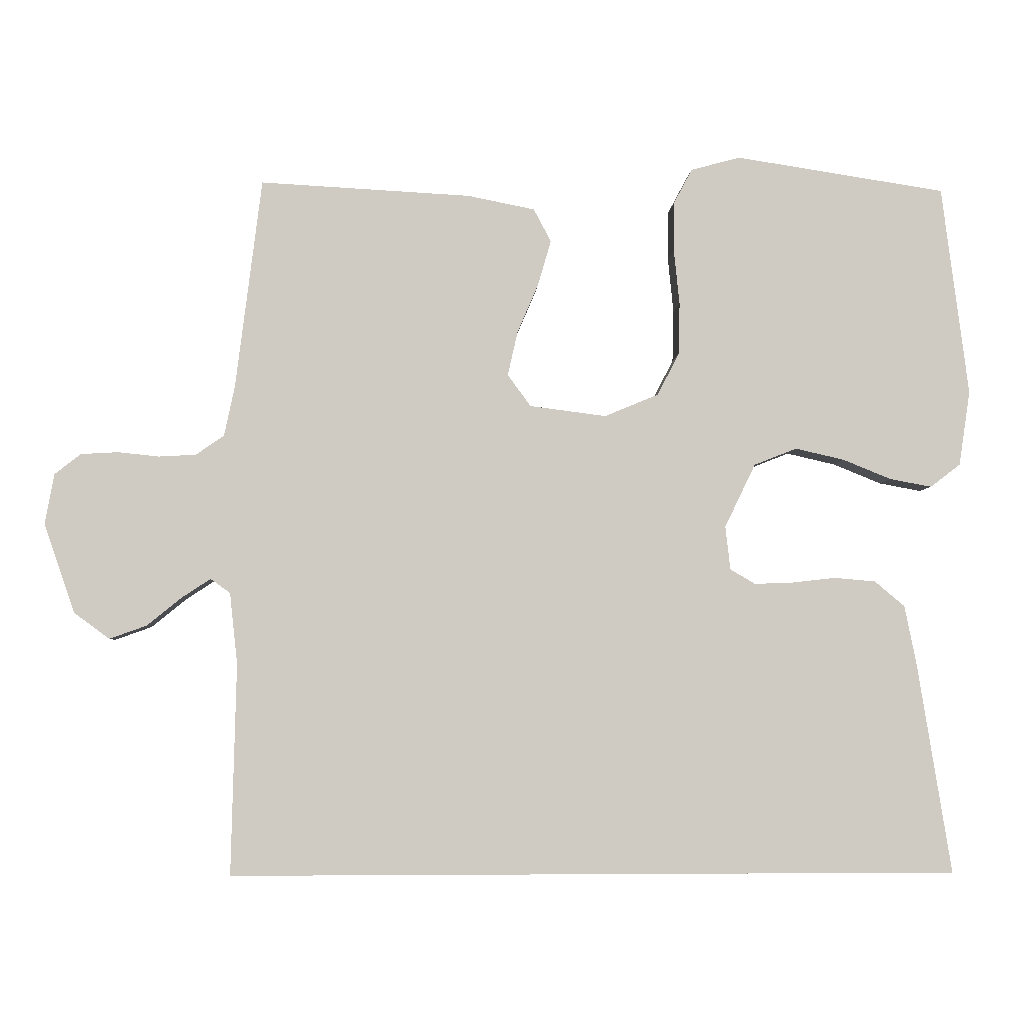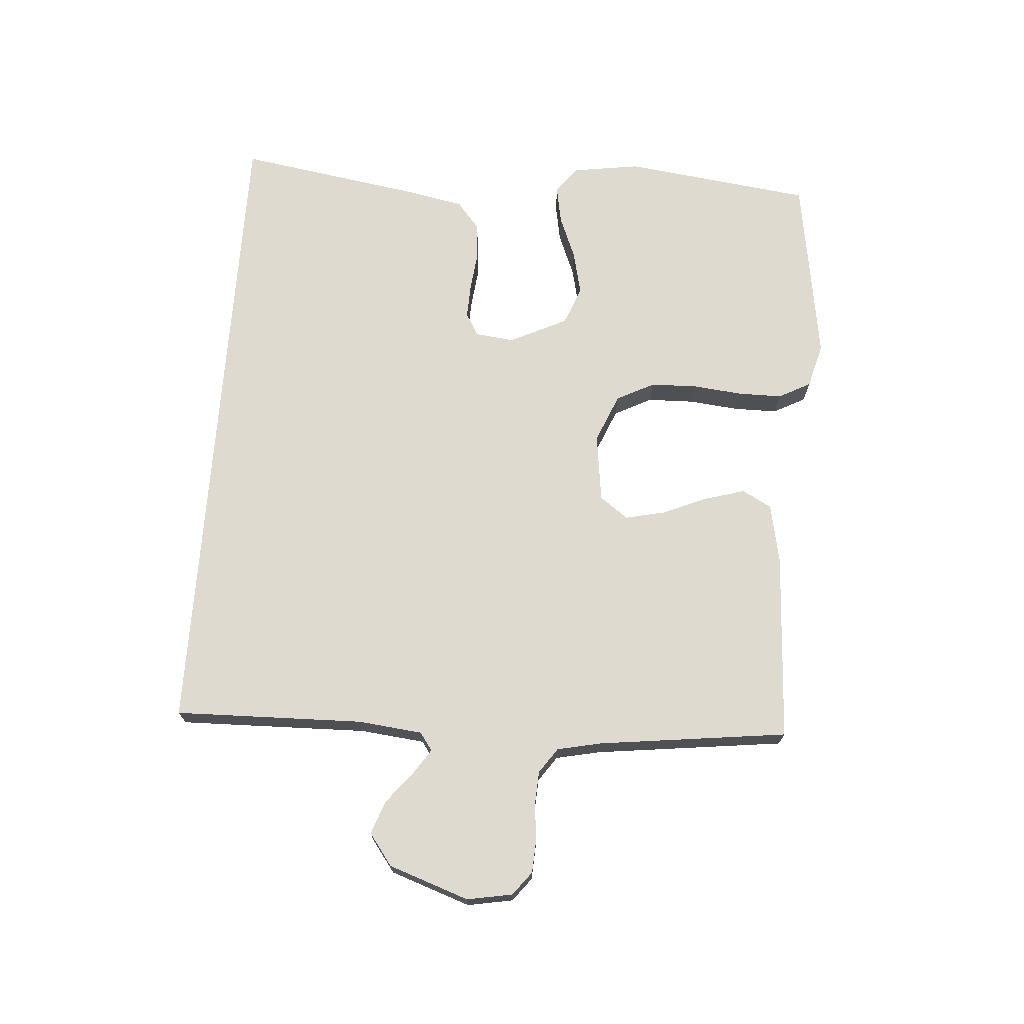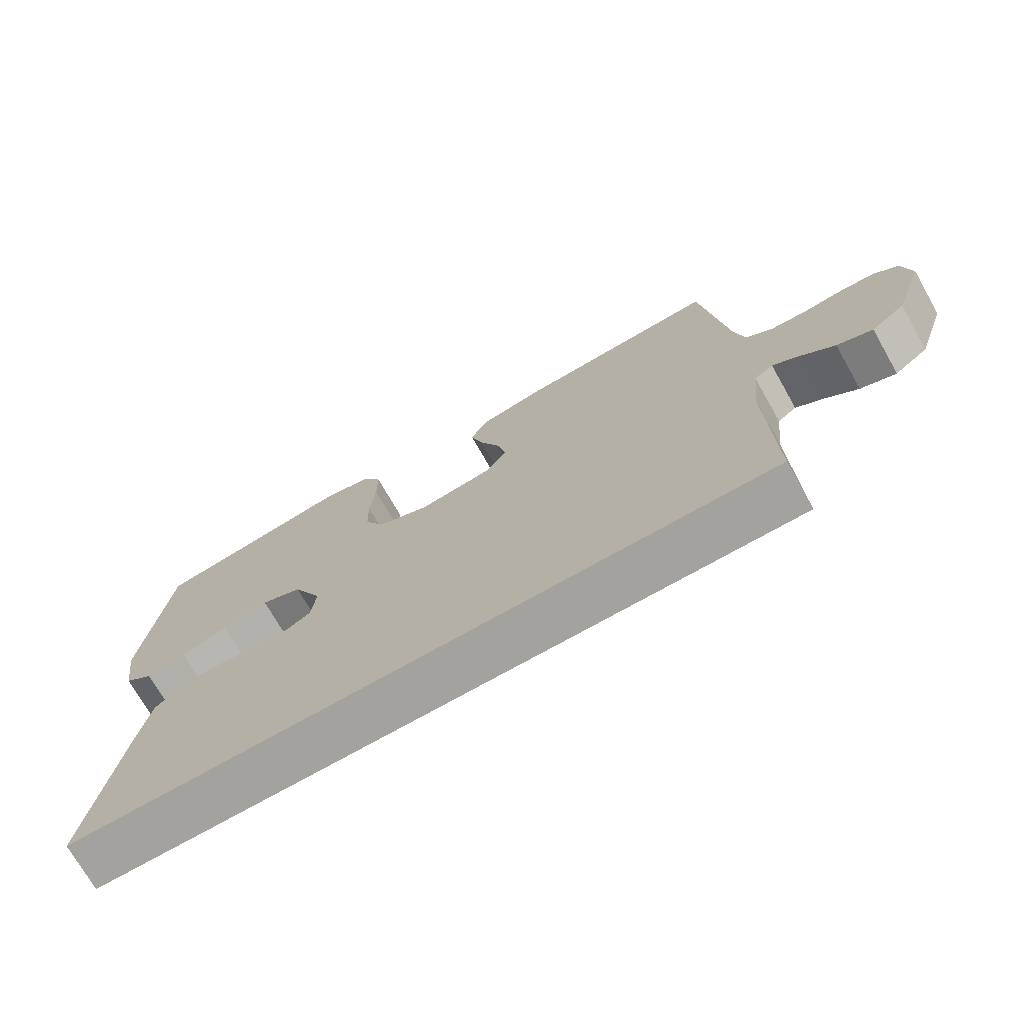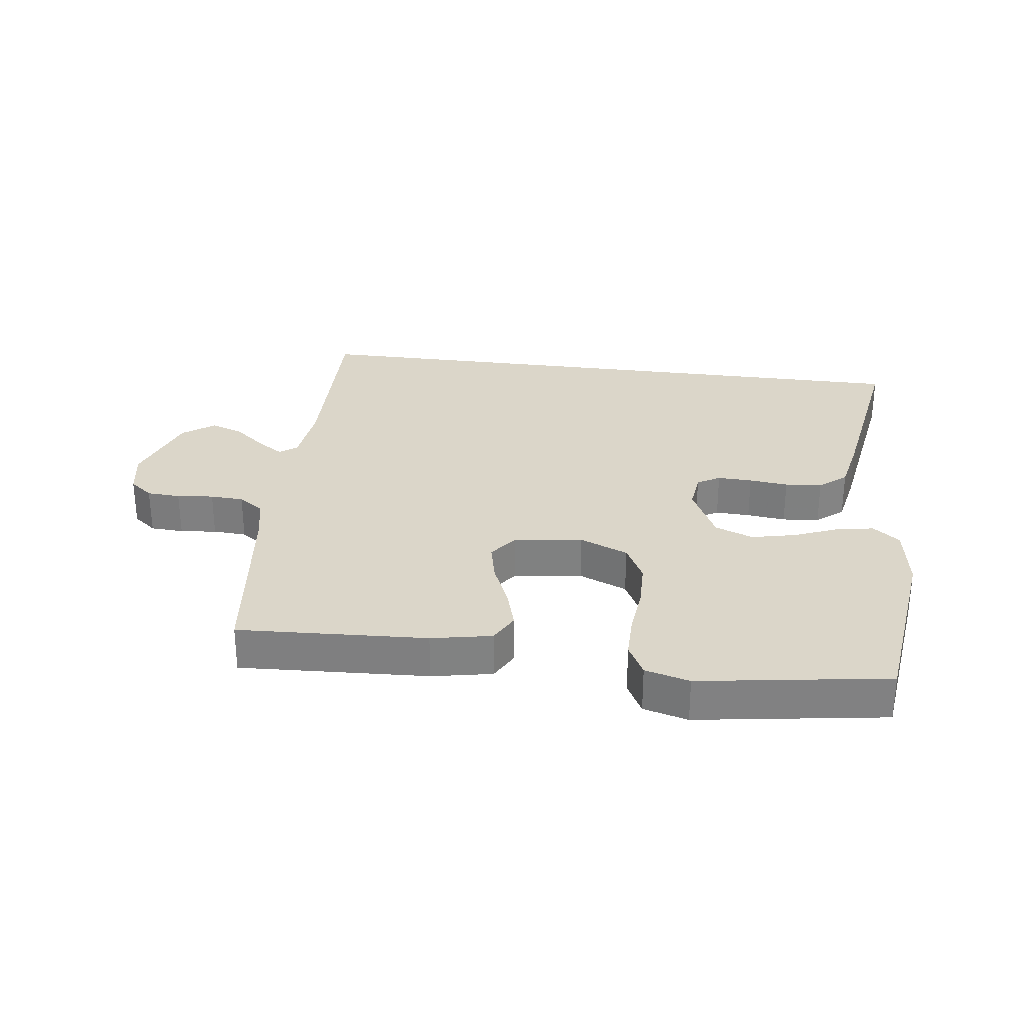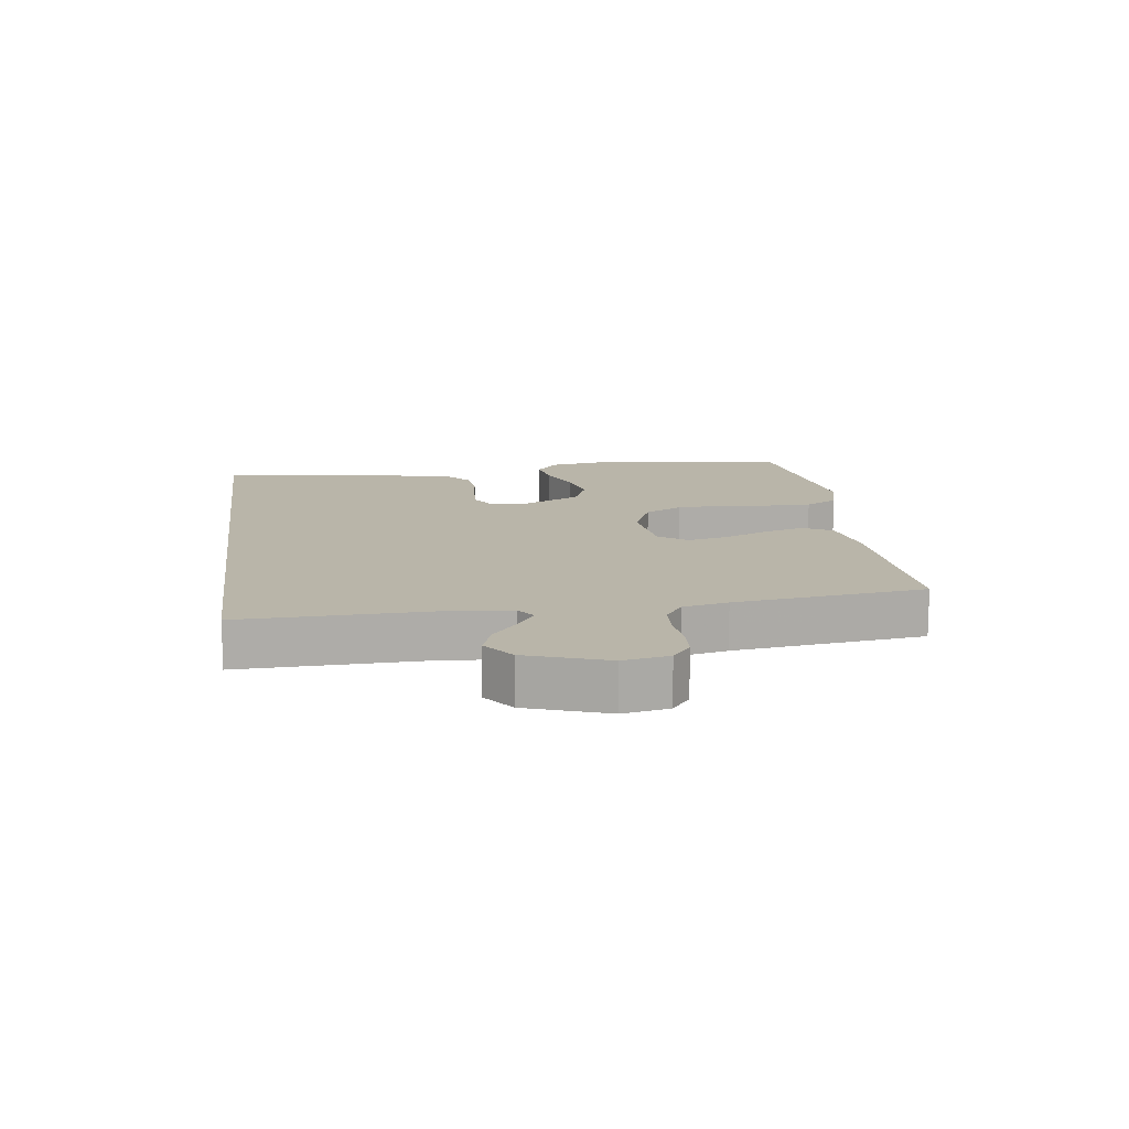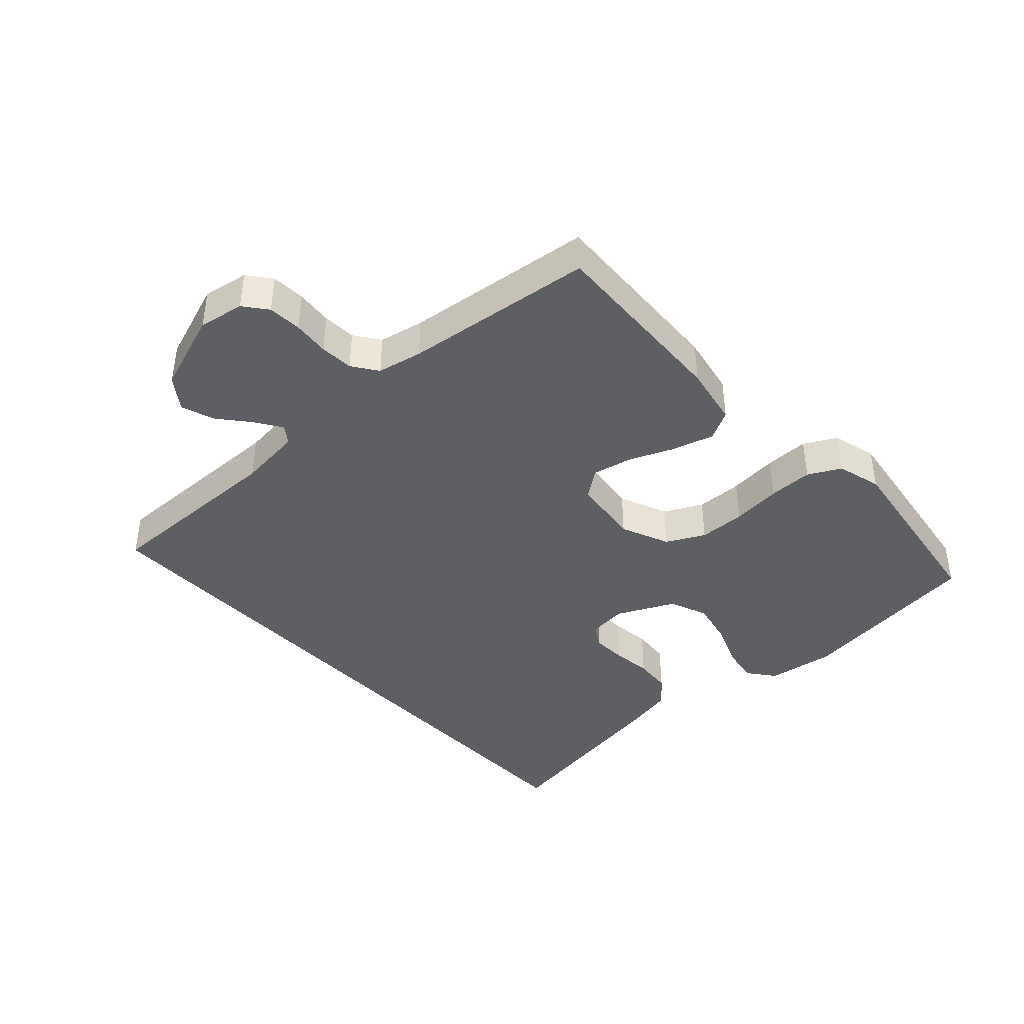
<metadata>
{"format":"obj","ext":"obj","renderer":"f3d","projection":"perspective","resolution":1024,"background":"white","views":[{"elev":-4.5,"azim":-3.2,"up":"+Z"},{"elev":70.9,"azim":-85.8,"up":"+Y"},{"elev":-72.5,"azim":-150.4,"up":"+Z"},{"elev":29.7,"azim":7.5,"up":"+Y"},{"elev":13.4,"azim":-97.8,"up":"+Y"},{"elev":-41.0,"azim":-47.1,"up":"+Y"}]}
</metadata>
<code>
v -0.5 0.07 0.5
v -0.2 0.07 0.484
v -0.104 0.07 0.465
v -0.079 0.07 0.418
v -0.098 0.07 0.353
v -0.128 0.07 0.283
v -0.142 0.07 0.22
v -0.109 0.07 0.175
v 0 0.07 0.161
v 0.077 0.07 0.193
v 0.108 0.07 0.253
v 0.11 0.07 0.327
v 0.102 0.07 0.406
v 0.102 0.07 0.476
v 0.129 0.07 0.527
v 0.2 0.07 0.546
v 0.5 0.07 0.5
v 0.538 0.07 0.2
v 0.522 0.07 0.093
v 0.479 0.07 0.06
v 0.419 0.07 0.071
v 0.35 0.07 0.099
v 0.28 0.07 0.115
v 0.219 0.07 0.091
v 0.175 0.07 0
v 0.182 0.07 -0.062
v 0.218 0.07 -0.083
v 0.273 0.07 -0.081
v 0.335 0.07 -0.074
v 0.394 0.07 -0.079
v 0.437 0.07 -0.115
v 0.454 0.07 -0.2
v 0.502 0.07 -0.5
v -0.537 0.07 -0.5
v -0.53 0.07 -0.2
v -0.541 0.07 -0.098
v -0.569 0.07 -0.078
v -0.61 0.07 -0.105
v -0.659 0.07 -0.145
v -0.712 0.07 -0.164
v -0.762 0.07 -0.127
v -0.806 0.07 0
v -0.793 0.07 0.072
v -0.756 0.07 0.101
v -0.703 0.07 0.104
v -0.645 0.07 0.098
v -0.592 0.07 0.101
v -0.552 0.07 0.129
v -0.537 0.07 0.2
v -0.5 0 0.5
v -0.2 0 0.484
v -0.104 0 0.465
v -0.079 0 0.418
v -0.098 0 0.353
v -0.128 0 0.283
v -0.142 0 0.22
v -0.109 0 0.175
v 0 0 0.161
v 0.077 0 0.193
v 0.108 0 0.253
v 0.11 0 0.327
v 0.102 0 0.406
v 0.102 0 0.476
v 0.129 0 0.527
v 0.2 0 0.546
v 0.5 0 0.5
v 0.538 0 0.2
v 0.522 0 0.093
v 0.479 0 0.06
v 0.419 0 0.071
v 0.35 0 0.099
v 0.28 0 0.115
v 0.219 0 0.091
v 0.175 0 0
v 0.182 0 -0.062
v 0.218 0 -0.083
v 0.273 0 -0.081
v 0.335 0 -0.074
v 0.394 0 -0.079
v 0.437 0 -0.115
v 0.454 0 -0.2
v 0.502 0 -0.5
v -0.537 0 -0.5
v -0.53 0 -0.2
v -0.541 0 -0.098
v -0.569 0 -0.078
v -0.61 0 -0.105
v -0.659 0 -0.145
v -0.712 0 -0.164
v -0.762 0 -0.127
v -0.806 0 0
v -0.793 0 0.072
v -0.756 0 0.101
v -0.703 0 0.104
v -0.645 0 0.098
v -0.592 0 0.101
v -0.552 0 0.129
v -0.537 0 0.2
f 43 44 45 46
f 43 46 47
f 42 43 47
f 41 42 47
f 38 39 40 41
f 37 38 41 47
f 36 37 47 48
f 32 33 34 35
f 28 29 30 31
f 27 28 31 32
f 19 20 21 22
f 19 22 23
f 18 19 23
f 17 18 23
f 16 17 23 24
f 12 13 14 15
f 11 12 15 16
f 3 4 5 6
f 3 6 7
f 49 1 2 3
f 49 3 7
f 48 49 7 8
f 36 48 8 9
f 27 32 35 36
f 26 27 36
f 25 26 36 9
f 11 16 24 25
f 10 11 25
f 9 10 25
f 95 94 93 92
f 96 95 92
f 96 92 91
f 96 91 90
f 90 89 88 87
f 96 90 87 86
f 97 96 86 85
f 84 83 82 81
f 80 79 78 77
f 81 80 77 76
f 71 70 69 68
f 72 71 68
f 72 68 67
f 72 67 66
f 73 72 66 65
f 64 63 62 61
f 65 64 61 60
f 55 54 53 52
f 56 55 52
f 52 51 50 98
f 56 52 98
f 57 56 98 97
f 58 57 97 85
f 85 84 81 76
f 85 76 75
f 58 85 75 74
f 74 73 65 60
f 74 60 59
f 74 59 58
f 1 50 51 2
f 2 51 52 3
f 3 52 53 4
f 4 53 54 5
f 5 54 55 6
f 6 55 56 7
f 7 56 57 8
f 8 57 58 9
f 9 58 59 10
f 10 59 60 11
f 11 60 61 12
f 12 61 62 13
f 13 62 63 14
f 14 63 64 15
f 15 64 65 16
f 16 65 66 17
f 17 66 67 18
f 18 67 68 19
f 19 68 69 20
f 20 69 70 21
f 21 70 71 22
f 22 71 72 23
f 23 72 73 24
f 24 73 74 25
f 25 74 75 26
f 26 75 76 27
f 27 76 77 28
f 28 77 78 29
f 29 78 79 30
f 30 79 80 31
f 31 80 81 32
f 32 81 82 33
f 33 82 83 34
f 34 83 84 35
f 35 84 85 36
f 36 85 86 37
f 37 86 87 38
f 38 87 88 39
f 39 88 89 40
f 40 89 90 41
f 41 90 91 42
f 42 91 92 43
f 43 92 93 44
f 44 93 94 45
f 45 94 95 46
f 46 95 96 47
f 47 96 97 48
f 48 97 98 49
f 49 98 50 1

</code>
